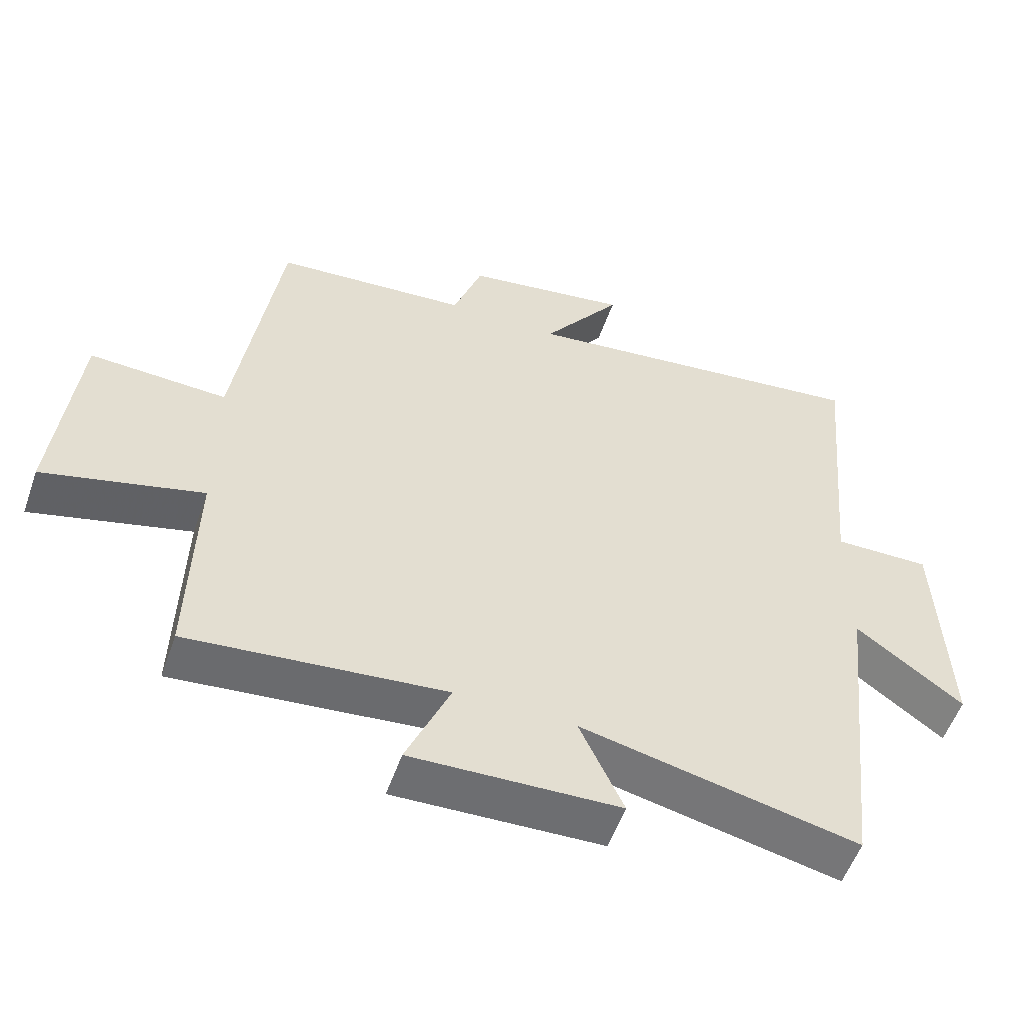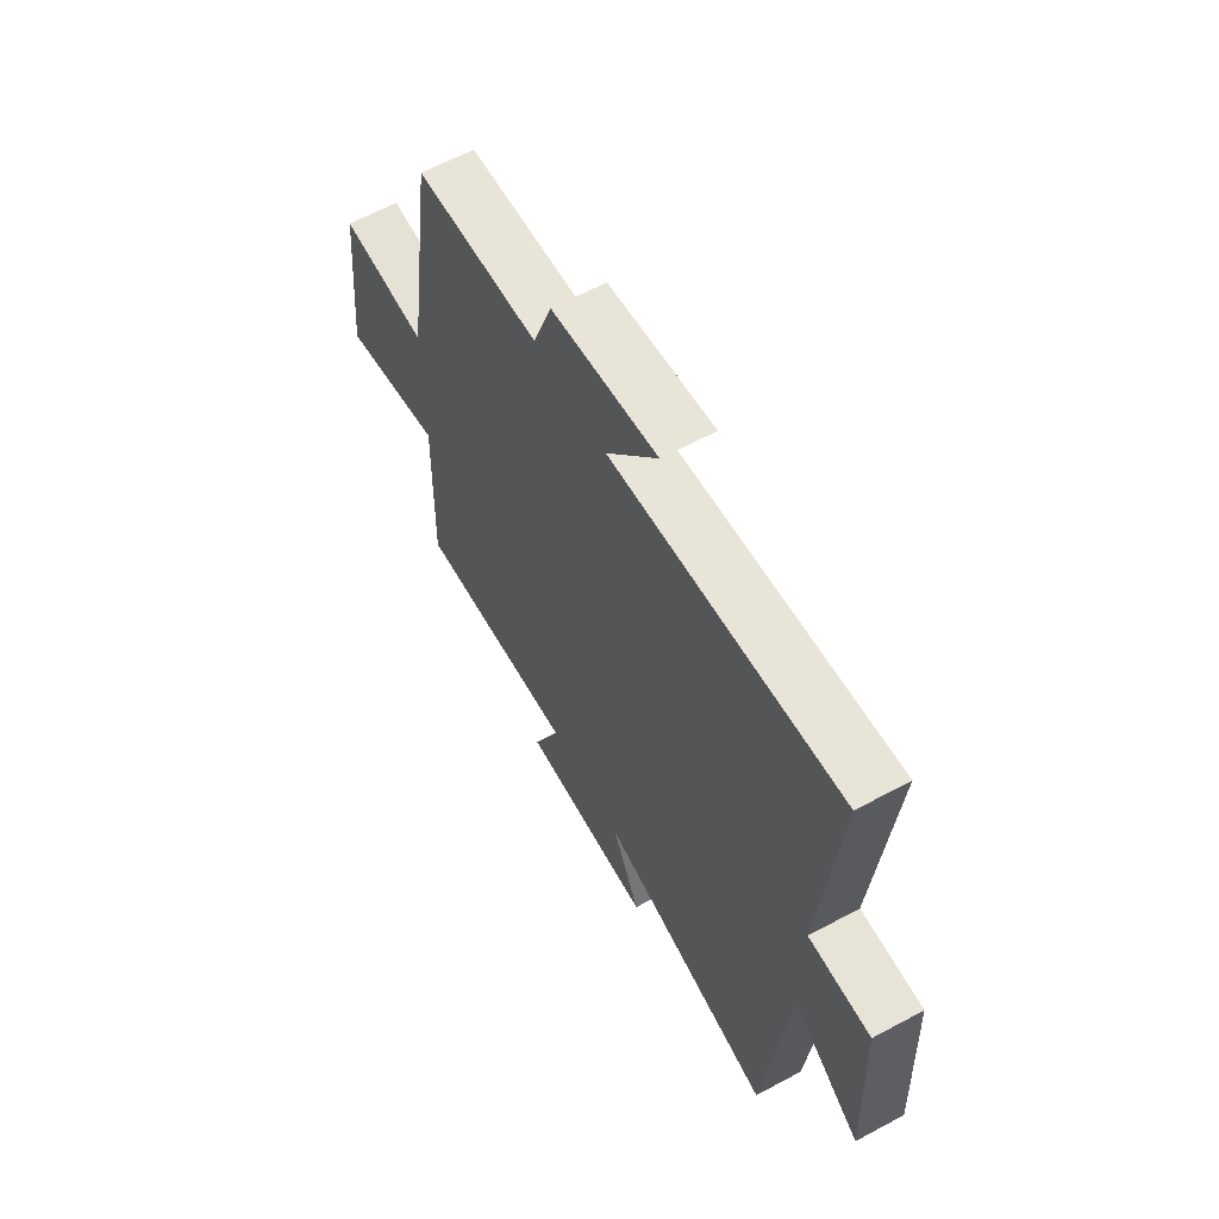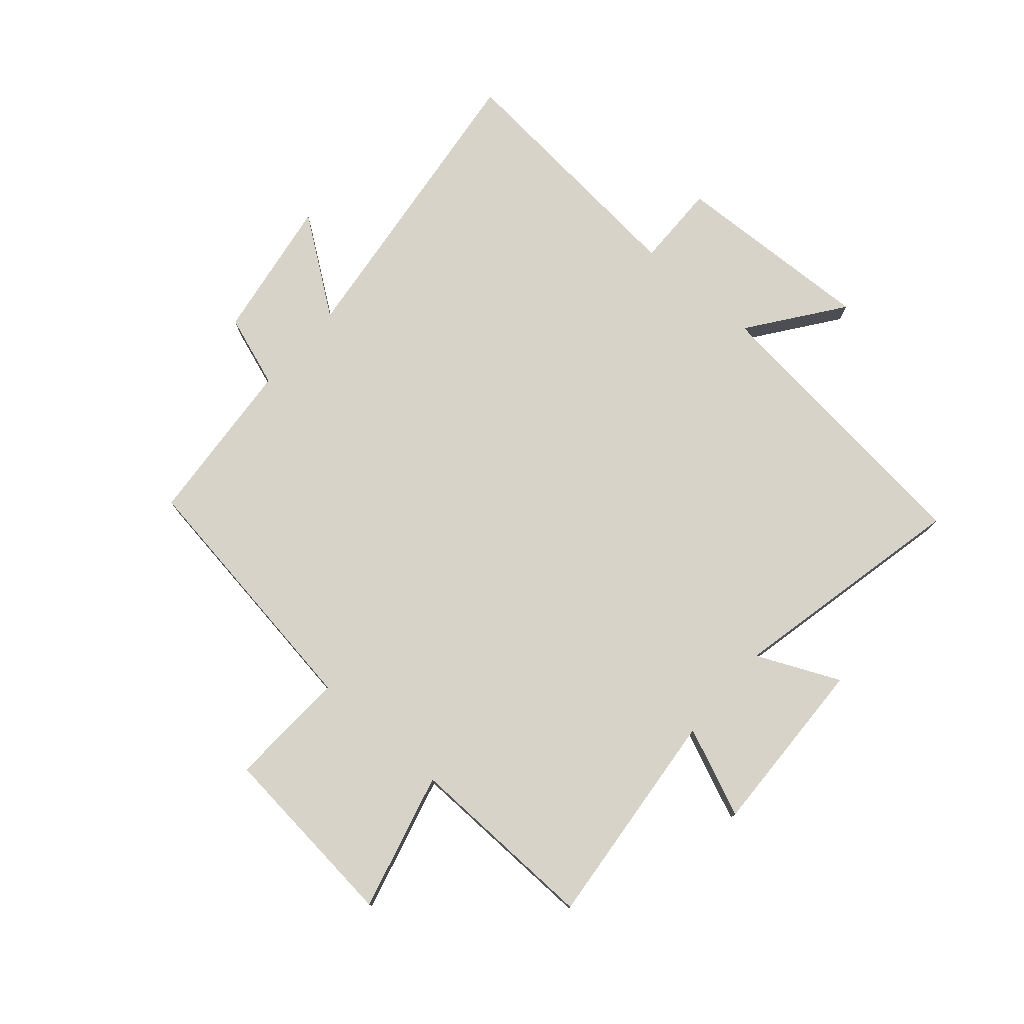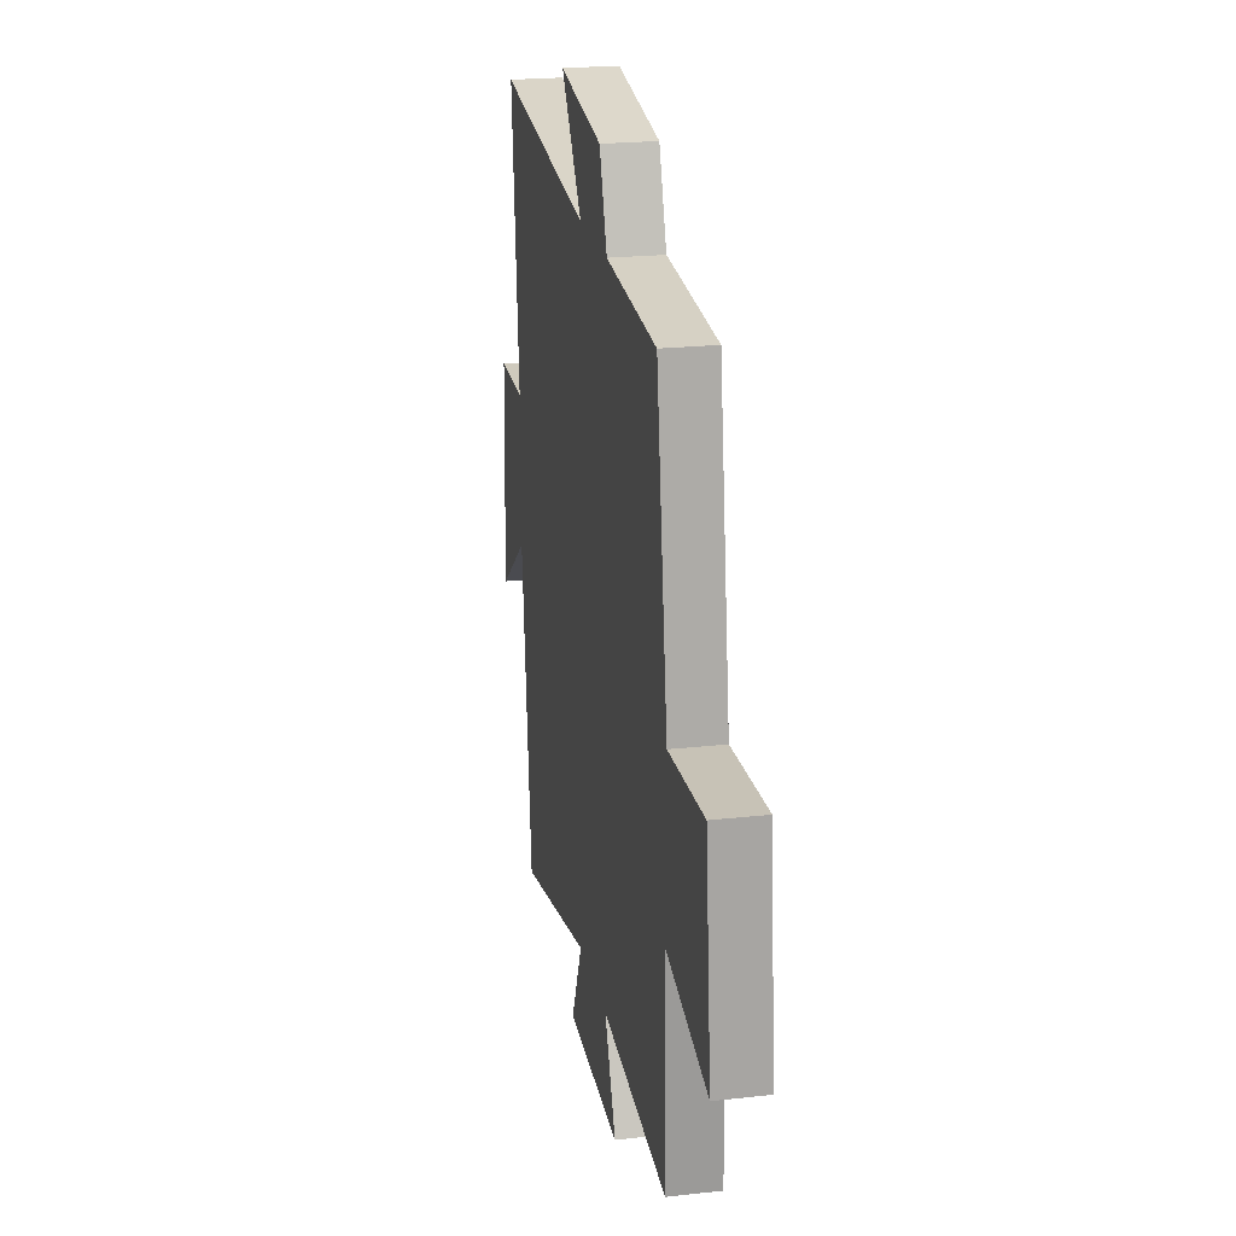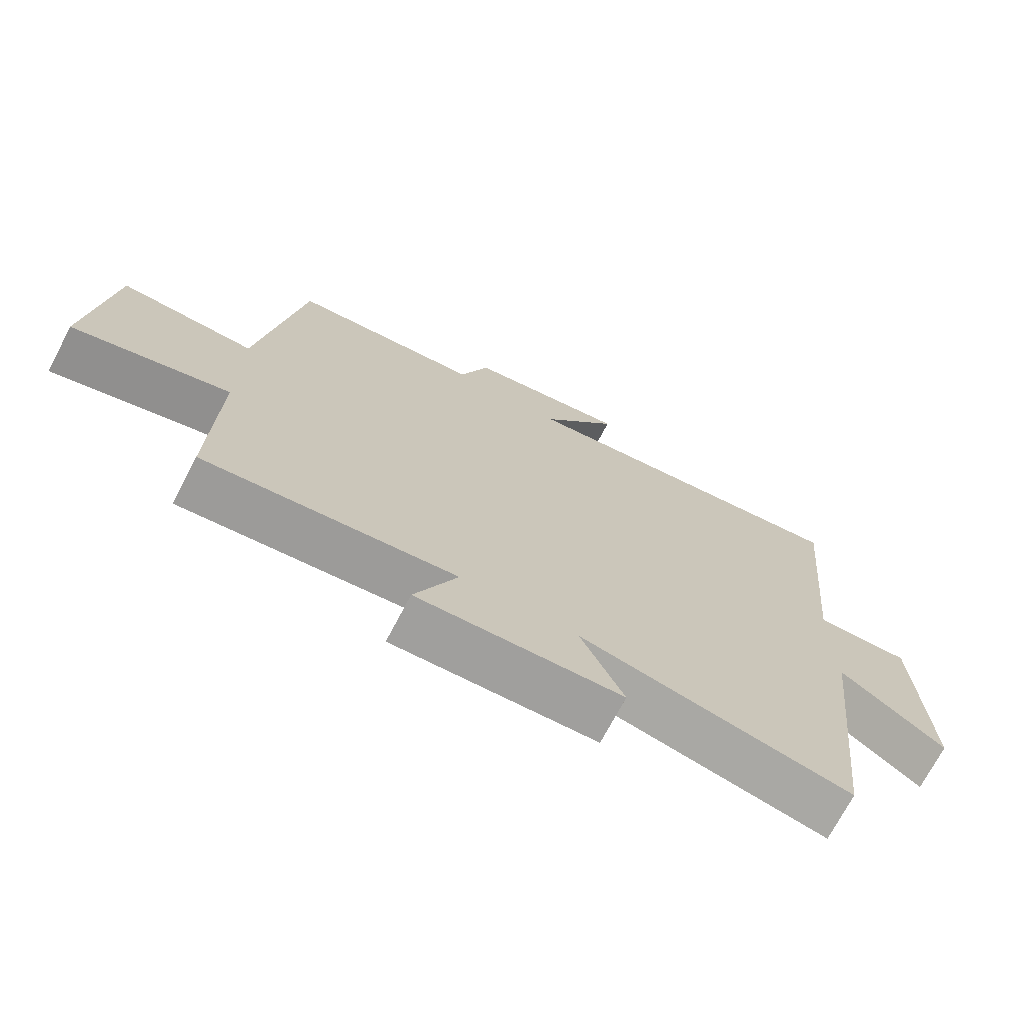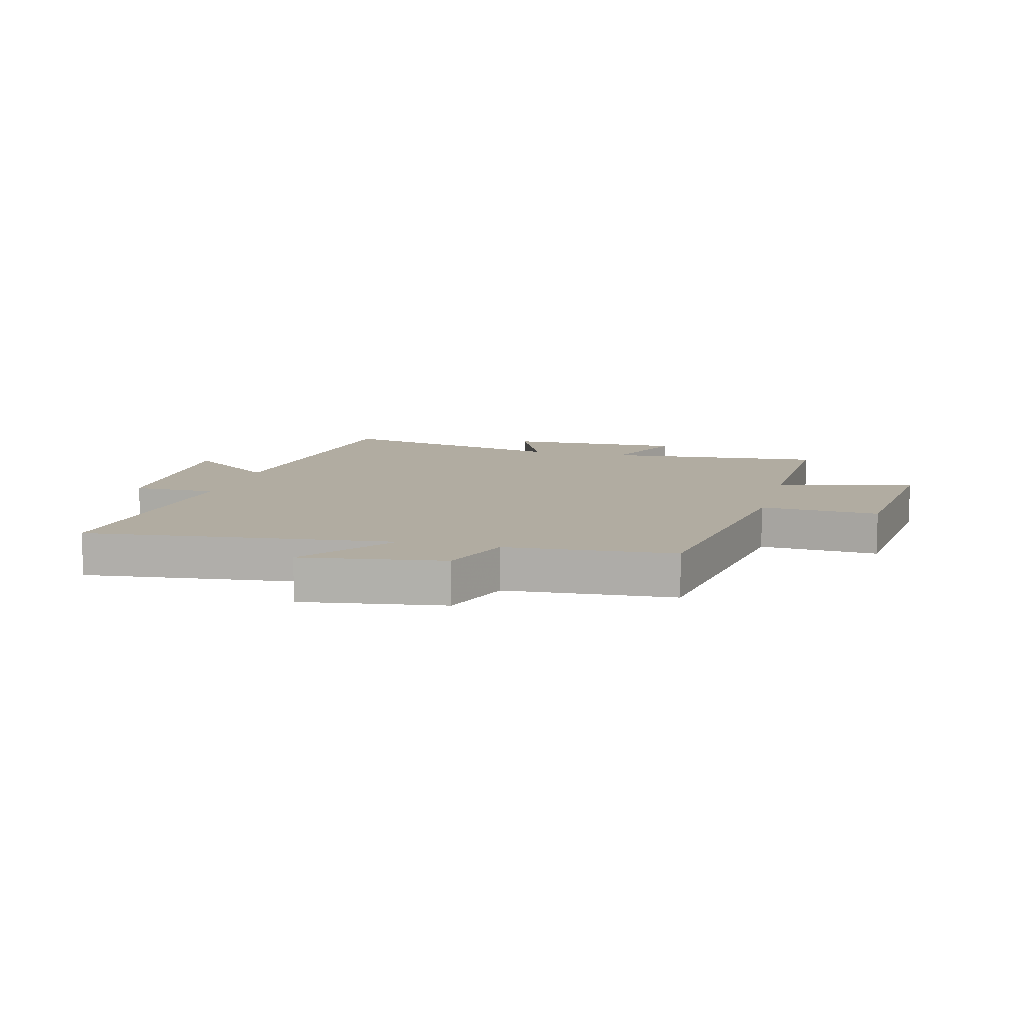
<metadata>
{"format":"obj","ext":"obj","renderer":"f3d","projection":"perspective","resolution":1024,"background":"white","views":[{"elev":-54.8,"azim":160.8,"up":"+Z"},{"elev":62.2,"azim":-118.7,"up":"+Z"},{"elev":76.8,"azim":131.0,"up":"+Y"},{"elev":22.2,"azim":79.0,"up":"+Z"},{"elev":-72.0,"azim":152.3,"up":"+Z"},{"elev":10.2,"azim":15.0,"up":"+Y"}]}
</metadata>
<code>
v 0.508 0.07 -0.536
v 0.134 0.07 -0.5
v 0.198 0.07 -0.65
v -0.106 0.07 -0.64
v -0.042 0.07 -0.5
v -0.446 0.07 -0.589
v -0.5 0.07 -0.095
v -0.656 0.07 -0.211
v -0.642 0.07 0.131
v -0.5 0.07 0.129
v -0.54 0.07 0.563
v -0.017 0.07 0.5
v -0.134 0.07 0.661
v 0.108 0.07 0.623
v 0.151 0.07 0.5
v 0.436 0.07 0.477
v 0.5 0.07 0.037
v 0.701 0.07 0.047
v 0.733 0.07 -0.271
v 0.5 0.07 -0.211
v 0.508 0 -0.536
v 0.134 0 -0.5
v 0.198 0 -0.65
v -0.106 0 -0.64
v -0.042 0 -0.5
v -0.446 0 -0.589
v -0.5 0 -0.095
v -0.656 0 -0.211
v -0.642 0 0.131
v -0.5 0 0.129
v -0.54 0 0.563
v -0.017 0 0.5
v -0.134 0 0.661
v 0.108 0 0.623
v 0.151 0 0.5
v 0.436 0 0.477
v 0.5 0 0.037
v 0.701 0 0.047
v 0.733 0 -0.271
v 0.5 0 -0.211
f 17 18 19 20
f 15 16 17 20
f 15 20 1 2
f 12 13 14 15
f 12 15 2
f 10 11 12 2
f 7 8 9 10
f 5 6 7 10
f 5 10 2 3
f 3 4 5
f 40 39 38 37
f 40 37 36 35
f 22 21 40 35
f 35 34 33 32
f 22 35 32
f 22 32 31 30
f 30 29 28 27
f 30 27 26 25
f 23 22 30 25
f 25 24 23
f 1 21 22 2
f 2 22 23 3
f 3 23 24 4
f 4 24 25 5
f 5 25 26 6
f 6 26 27 7
f 7 27 28 8
f 8 28 29 9
f 9 29 30 10
f 10 30 31 11
f 11 31 32 12
f 12 32 33 13
f 13 33 34 14
f 14 34 35 15
f 15 35 36 16
f 16 36 37 17
f 17 37 38 18
f 18 38 39 19
f 19 39 40 20
f 20 40 21 1

</code>
